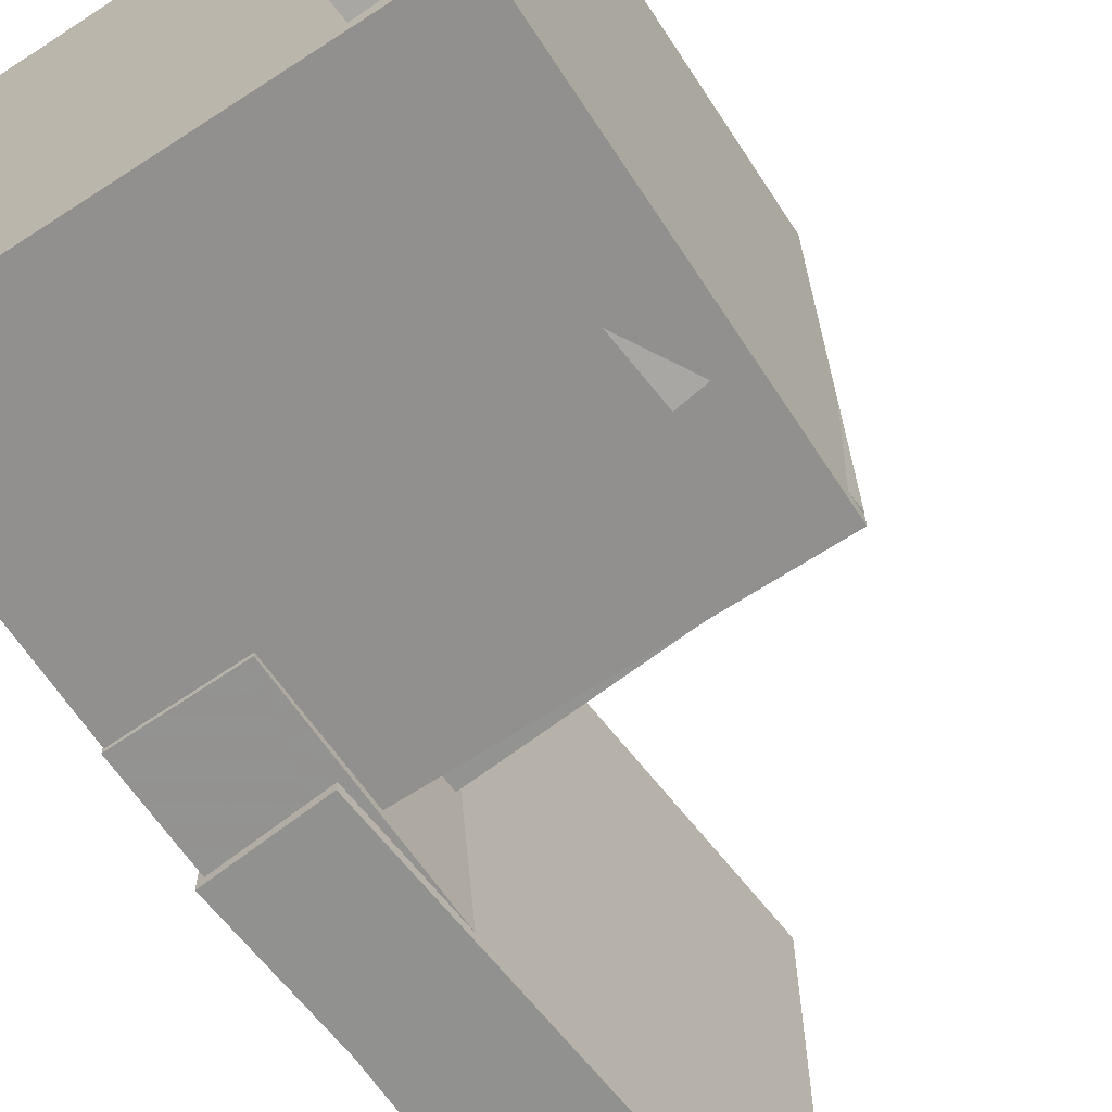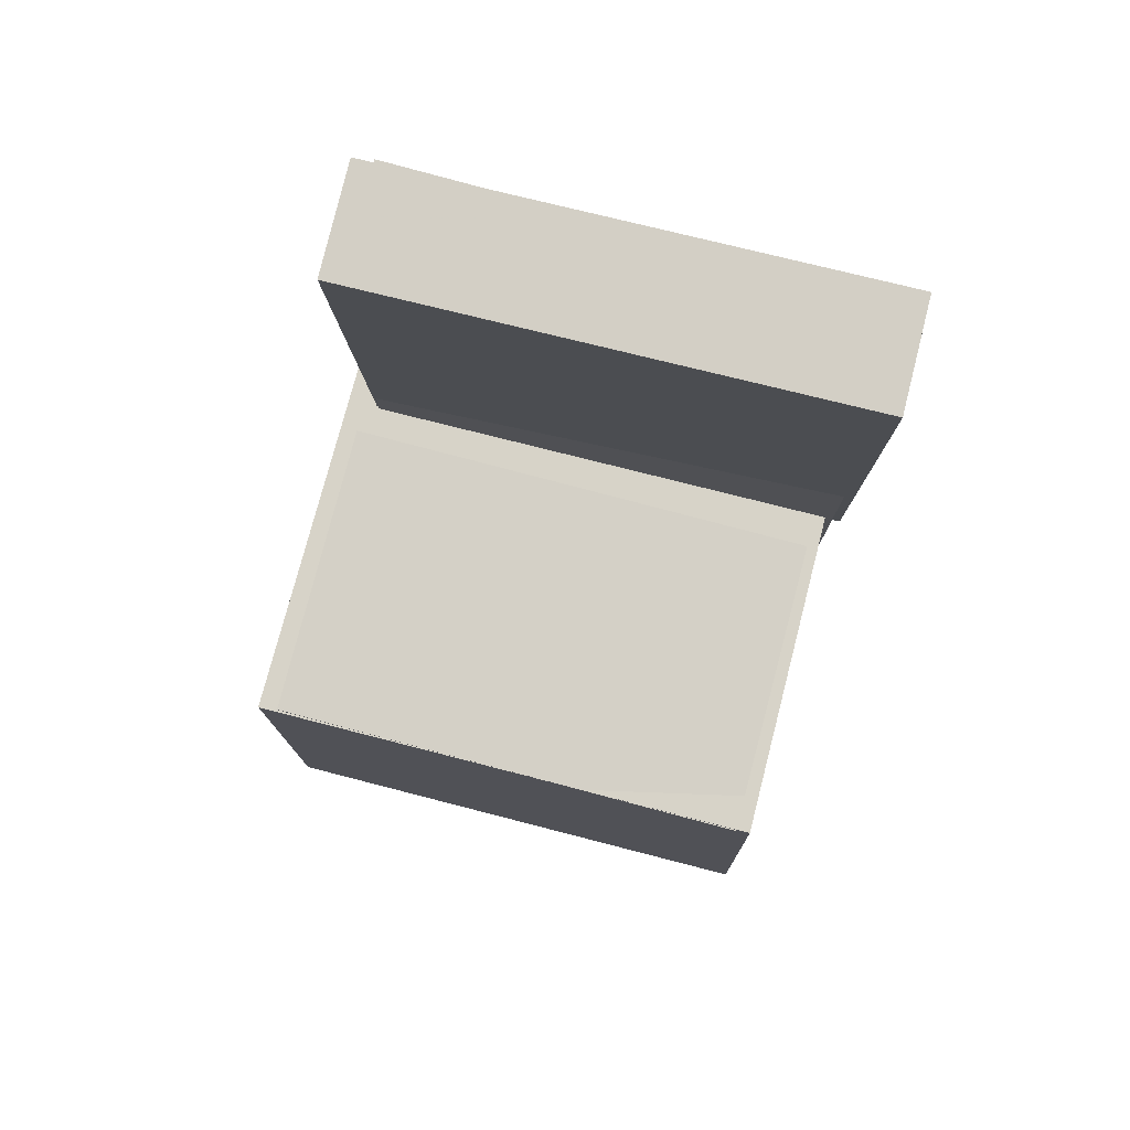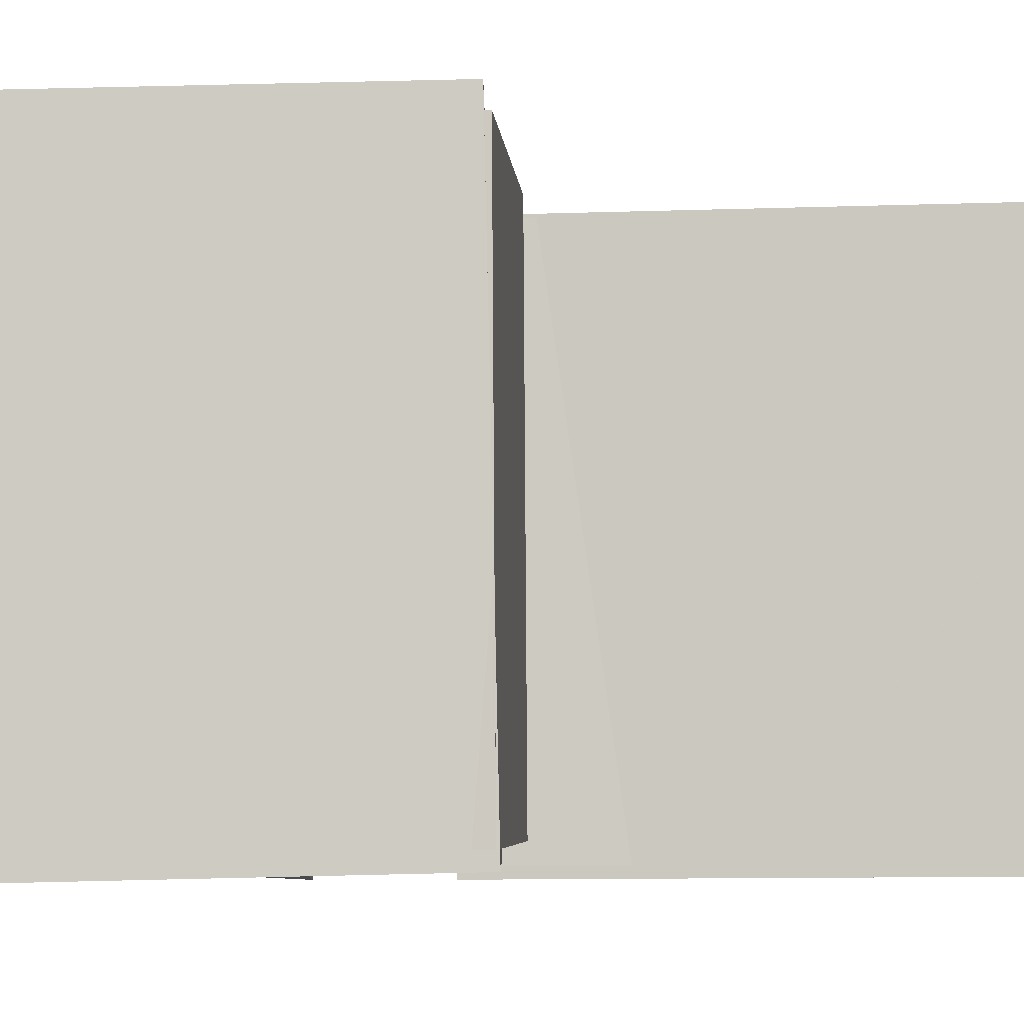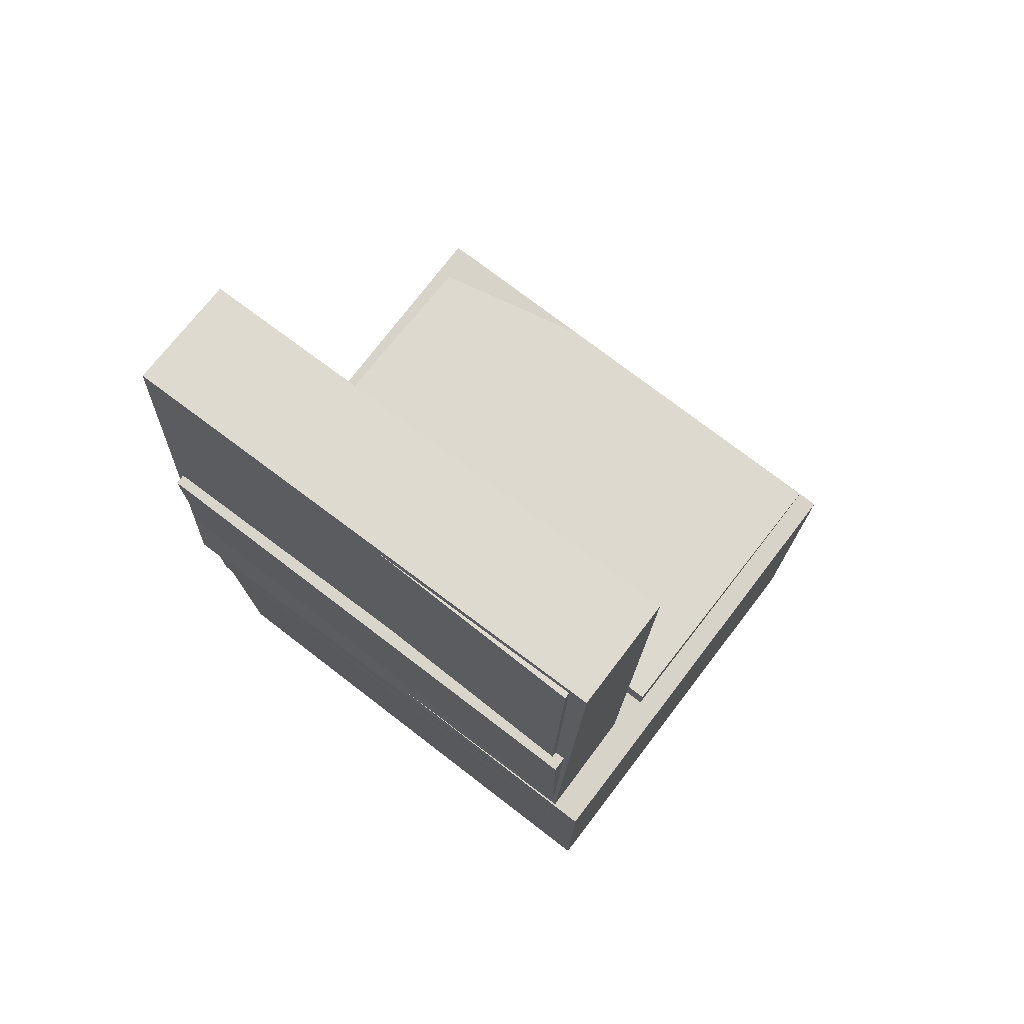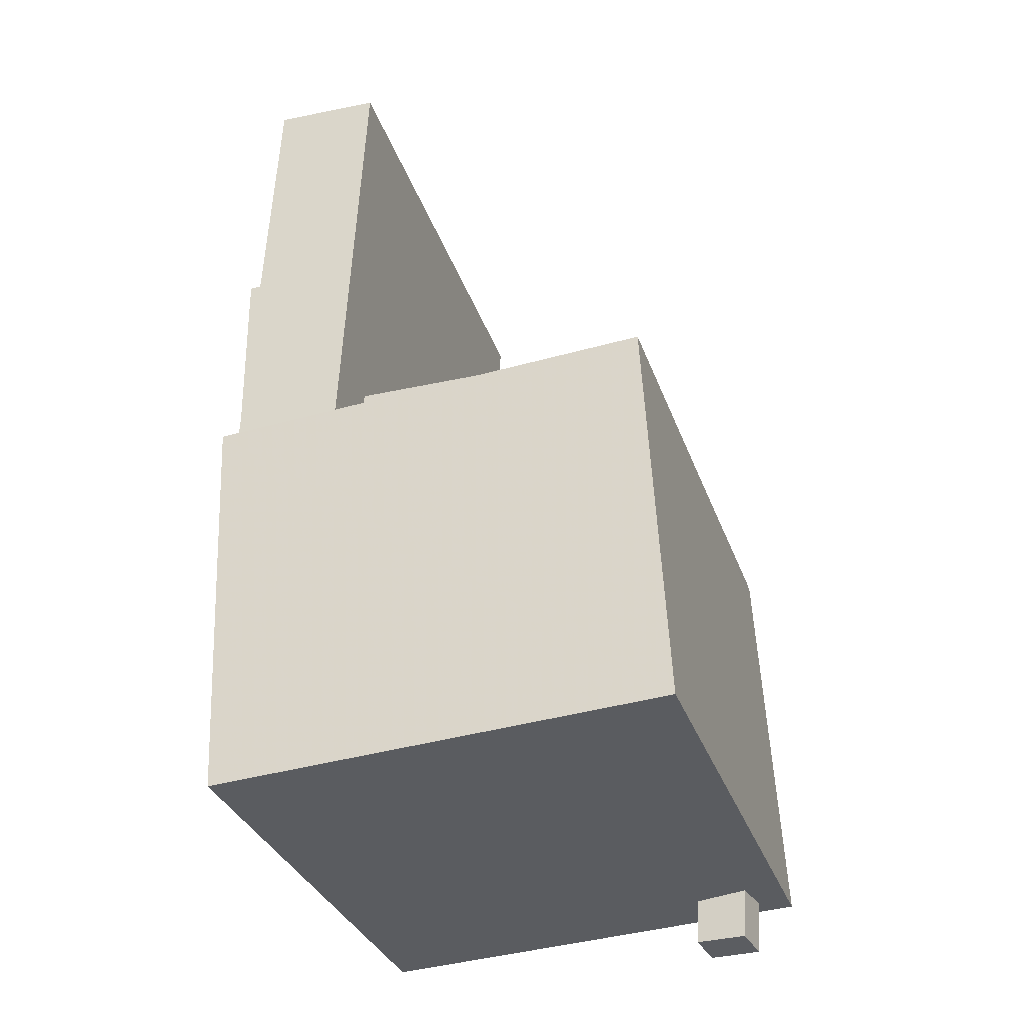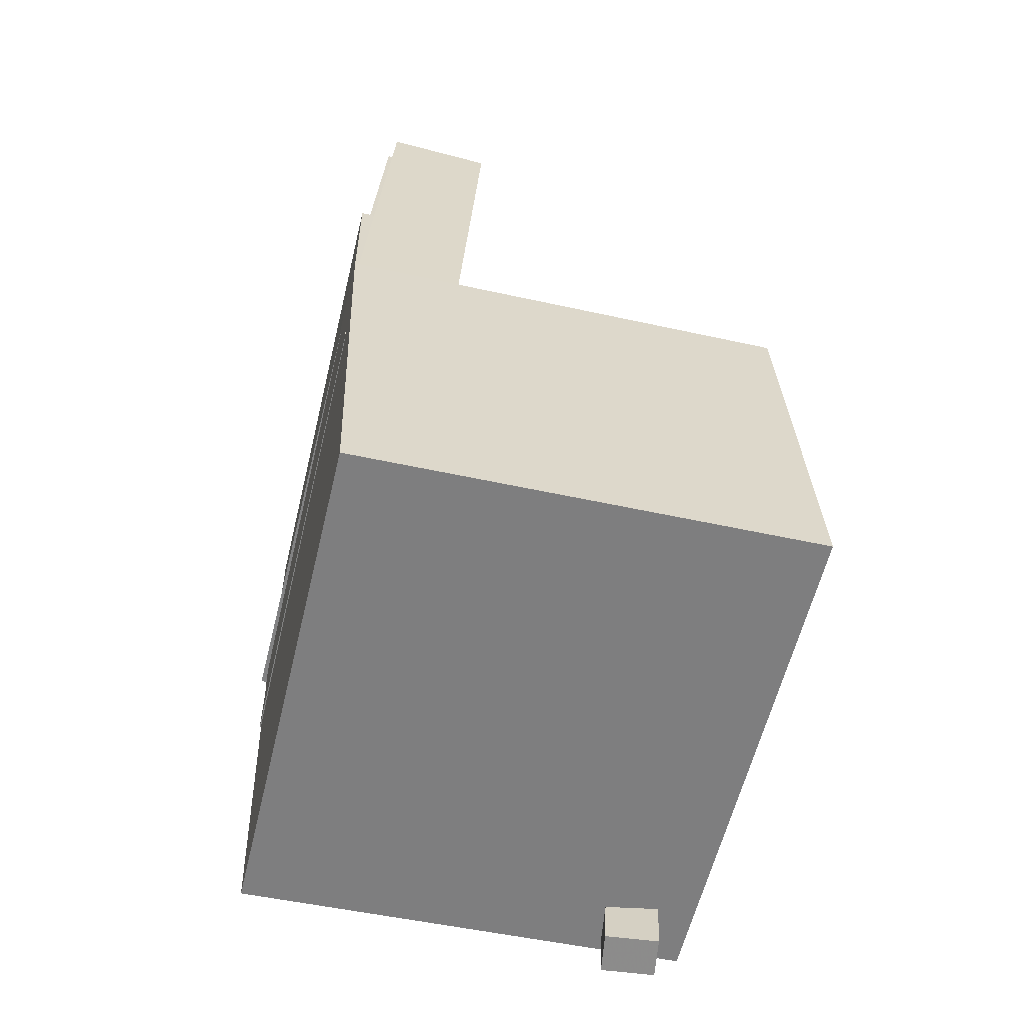
<metadata>
{"format":"obj","ext":"obj","renderer":"f3d","projection":"perspective","resolution":1024,"background":"white","views":[{"elev":-66.7,"azim":35.5,"up":"+Z"},{"elev":78.8,"azim":104.5,"up":"+Y"},{"elev":-4.5,"azim":92.4,"up":"+Z"},{"elev":73.2,"azim":-52.5,"up":"+Y"},{"elev":-34.7,"azim":18.2,"up":"+Y"},{"elev":-61.0,"azim":-13.5,"up":"+Y"}]}
</metadata>
<code>
v -0.188 0.3757 -0.1552
v -0.1938 0.3771 0.1876
v -0.1219 0.3726 -0.154
v -0.1277 0.374 0.1887
v -0.1976 0.1708 -0.1545
v -0.2034 0.1722 0.1882
v -0.1315 0.1677 -0.1534
v -0.1373 0.1691 0.1894
f 1.0 7.0 5.0
f 1.0 3.0 7.0
f 1.0 4.0 3.0
f 1.0 2.0 4.0
f 3.0 8.0 7.0
f 3.0 4.0 8.0
f 5.0 7.0 8.0
f 5.0 8.0 6.0
f 1.0 5.0 6.0
f 1.0 6.0 2.0
f 2.0 6.0 8.0
f 2.0 8.0 4.0
v -0.0829 -0.0798 -0.2002
v -0.08541 -0.08245 0.2053
v -0.08035 0.005415 -0.1996
v -0.08285 0.002769 0.2058
v 0.1703 -0.08741 -0.1986
v 0.1678 -0.09006 0.2068
v 0.1728 -0.002196 -0.1981
v 0.1703 -0.004842 0.2073
f 9.0 15.0 13.0
f 9.0 11.0 15.0
f 9.0 12.0 11.0
f 9.0 10.0 12.0
f 11.0 16.0 15.0
f 11.0 12.0 16.0
f 13.0 15.0 16.0
f 13.0 16.0 14.0
f 9.0 13.0 14.0
f 9.0 14.0 10.0
f 10.0 14.0 16.0
f 10.0 16.0 12.0
v -0.09968 0.3838 -0.2212
v -0.09554 0.3799 0.2021
v -0.1199 -0.04037 -0.2249
v -0.1158 -0.04426 0.1984
v -0.1925 0.3882 -0.2203
v -0.1883 0.3843 0.203
v -0.2127 -0.03595 -0.224
v -0.2086 -0.03984 0.1993
f 17.0 23.0 21.0
f 17.0 19.0 23.0
f 17.0 20.0 19.0
f 17.0 18.0 20.0
f 19.0 24.0 23.0
f 19.0 20.0 24.0
f 21.0 23.0 24.0
f 21.0 24.0 22.0
f 17.0 21.0 22.0
f 17.0 22.0 18.0
f 18.0 22.0 24.0
f 18.0 24.0 20.0
v 0.1123 -0.3886 -0.2027
v 0.1298 -0.1056 -0.2157
v 0.1567 -0.391 -0.1957
v 0.1742 -0.1081 -0.2088
v 0.1069 -0.3867 -0.1677
v 0.1244 -0.1037 -0.1808
v 0.1514 -0.3891 -0.1608
v 0.1689 -0.1061 -0.1738
f 25.0 31.0 29.0
f 25.0 27.0 31.0
f 25.0 28.0 27.0
f 25.0 26.0 28.0
f 27.0 32.0 31.0
f 27.0 28.0 32.0
f 29.0 31.0 32.0
f 29.0 32.0 30.0
f 25.0 29.0 30.0
f 25.0 30.0 26.0
f 26.0 30.0 32.0
f 26.0 32.0 28.0
v -0.2109 0.1722 -0.2156
v -0.2105 0.1709 0.1966
v -0.1162 0.1737 -0.2157
v -0.1158 0.1725 0.1965
v -0.2062 -0.1216 -0.2165
v -0.2058 -0.1229 0.1957
v -0.1116 -0.1201 -0.2166
v -0.1111 -0.1214 0.1956
f 33.0 39.0 37.0
f 33.0 35.0 39.0
f 33.0 36.0 35.0
f 33.0 34.0 36.0
f 35.0 40.0 39.0
f 35.0 36.0 40.0
f 37.0 39.0 40.0
f 37.0 40.0 38.0
f 33.0 37.0 38.0
f 33.0 38.0 34.0
f 34.0 38.0 40.0
f 34.0 40.0 36.0
v -0.2094 -0.02544 0.2241
v -0.1951 -0.3682 0.2164
v 0.172 -0.009482 0.2242
v 0.1864 -0.3523 0.2166
v -0.2097 -0.01574 -0.2099
v -0.1953 -0.3585 -0.2175
v 0.1718 0.0002181 -0.2097
v 0.1861 -0.3426 -0.2174
f 41.0 47.0 45.0
f 41.0 43.0 47.0
f 41.0 44.0 43.0
f 41.0 42.0 44.0
f 43.0 48.0 47.0
f 43.0 44.0 48.0
f 45.0 47.0 48.0
f 45.0 48.0 46.0
f 41.0 45.0 46.0
f 41.0 46.0 42.0
f 42.0 46.0 48.0
f 42.0 48.0 44.0

</code>
